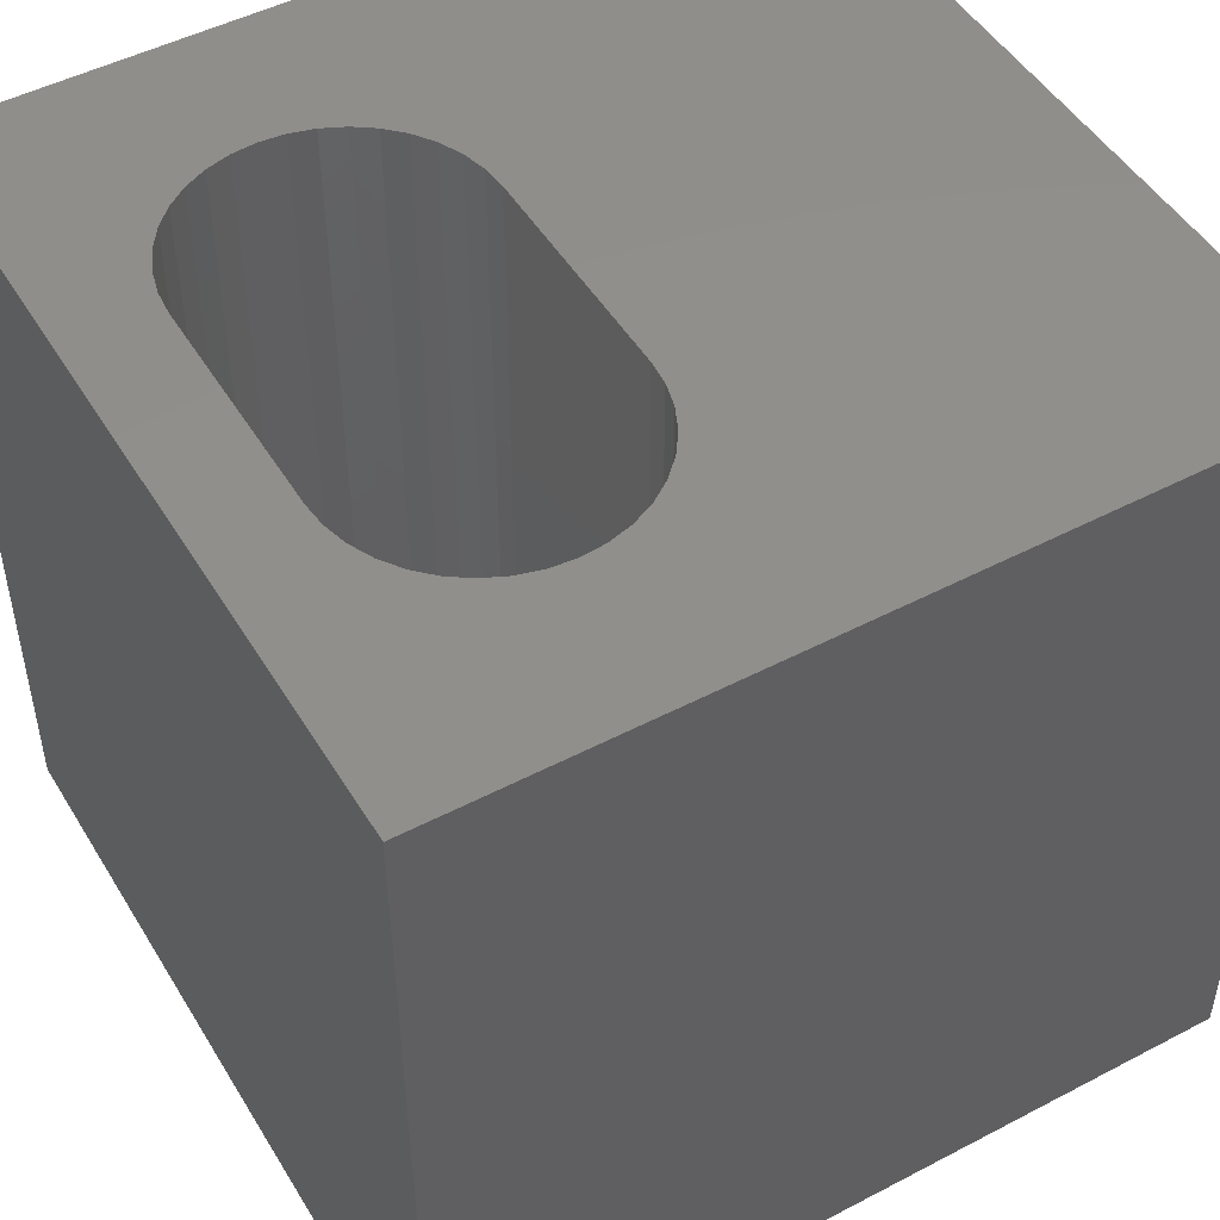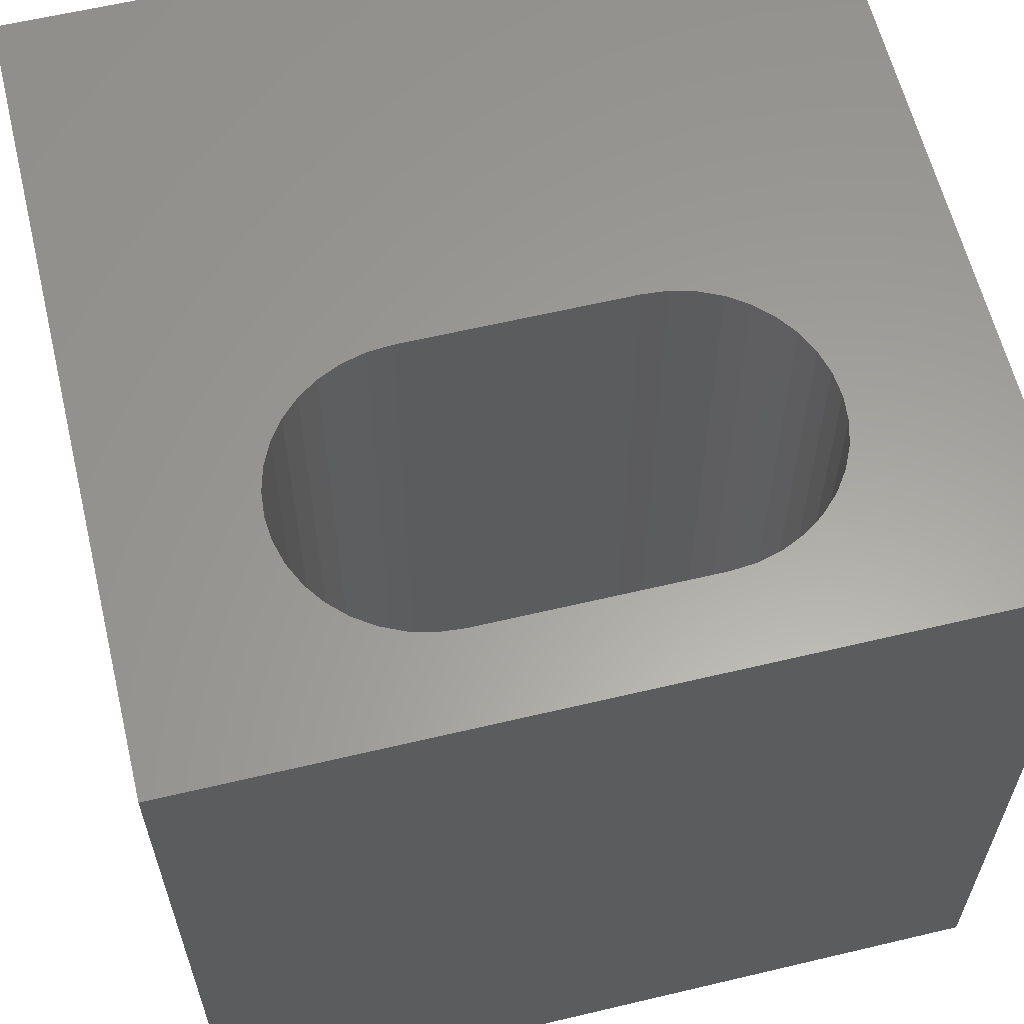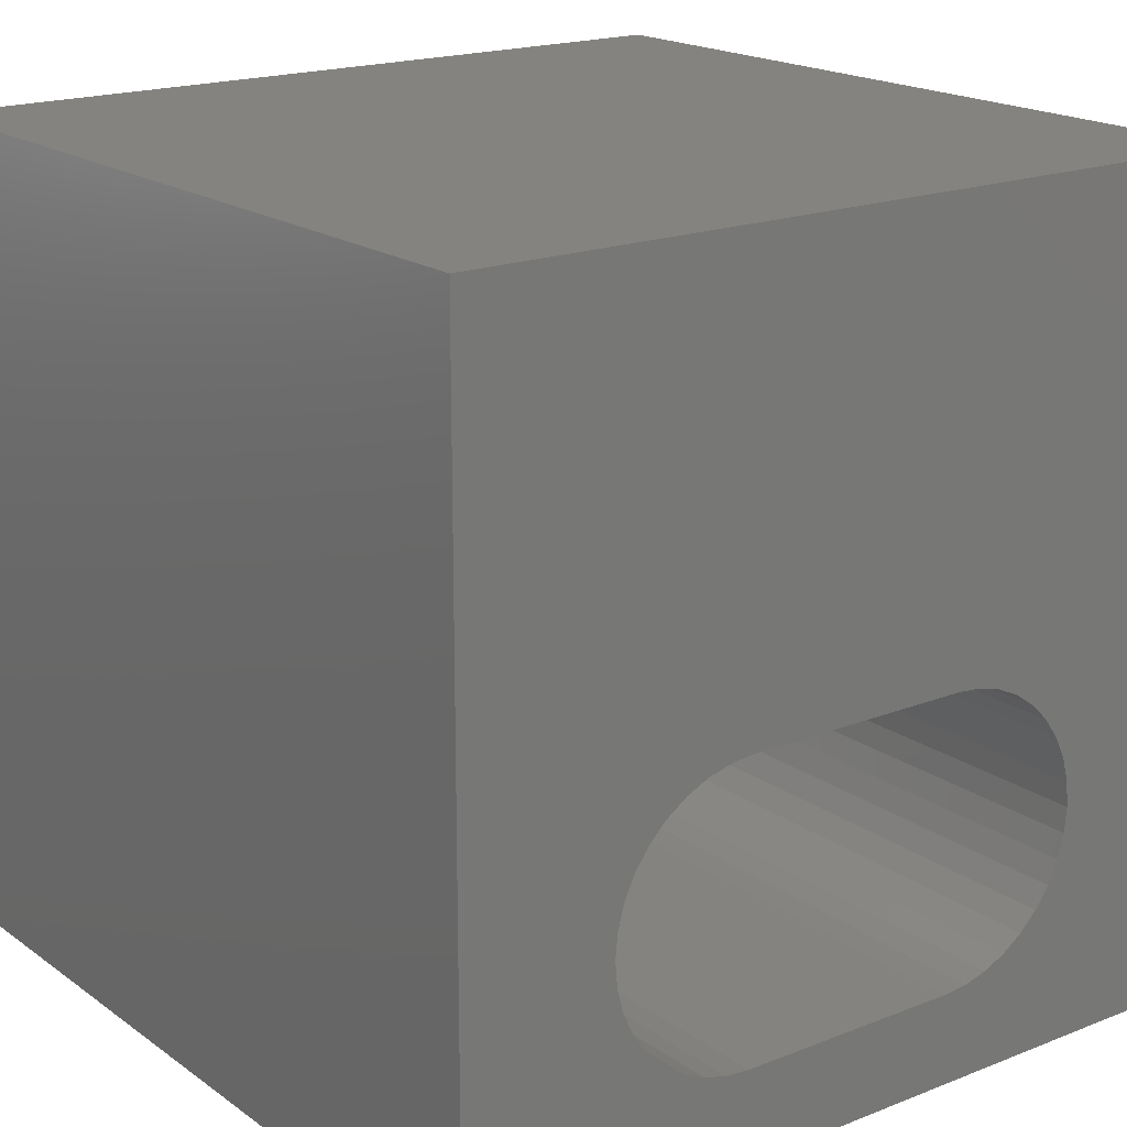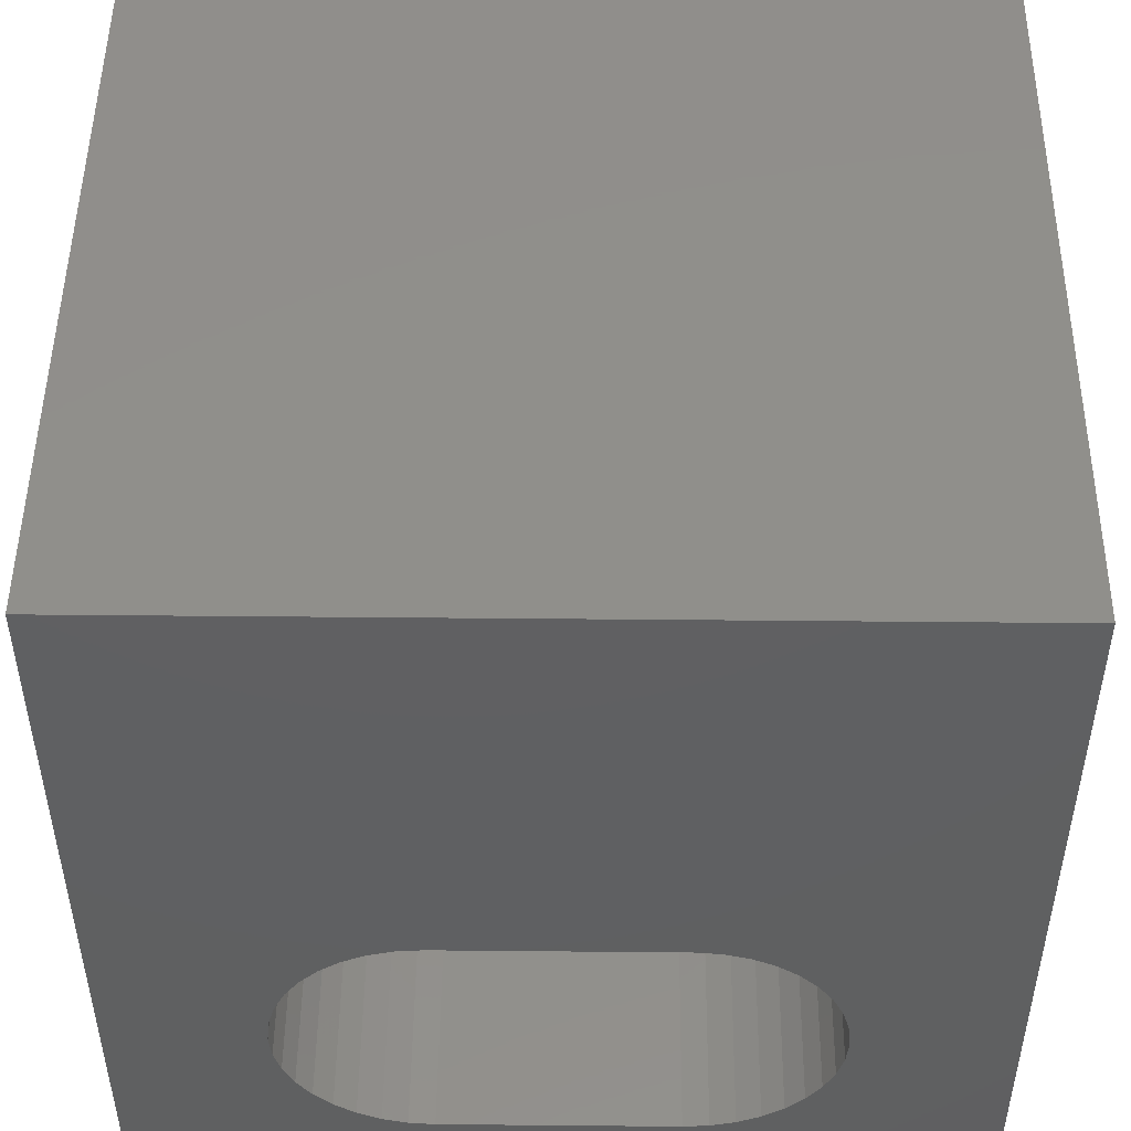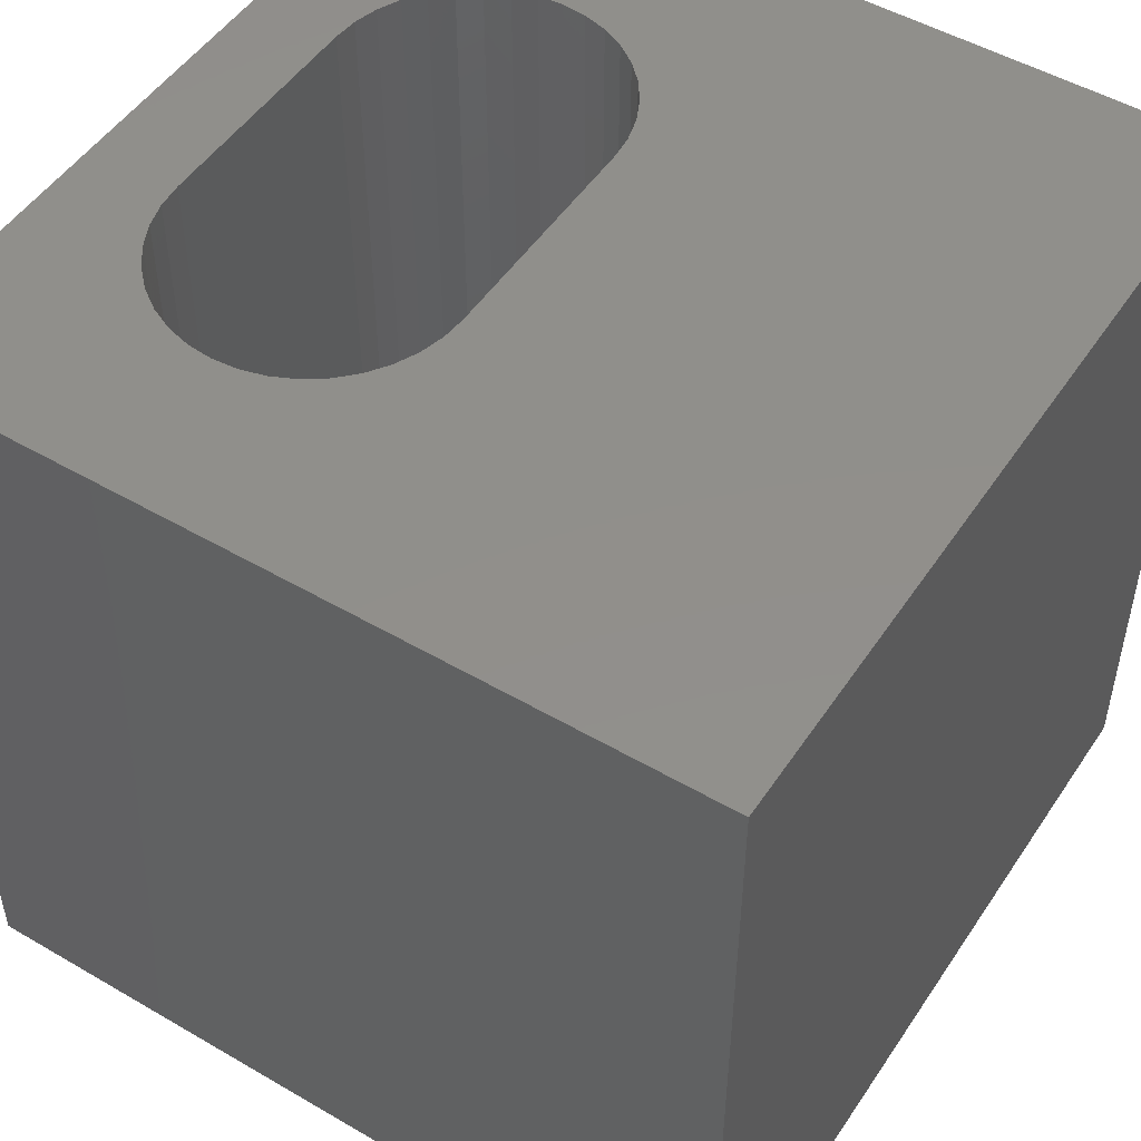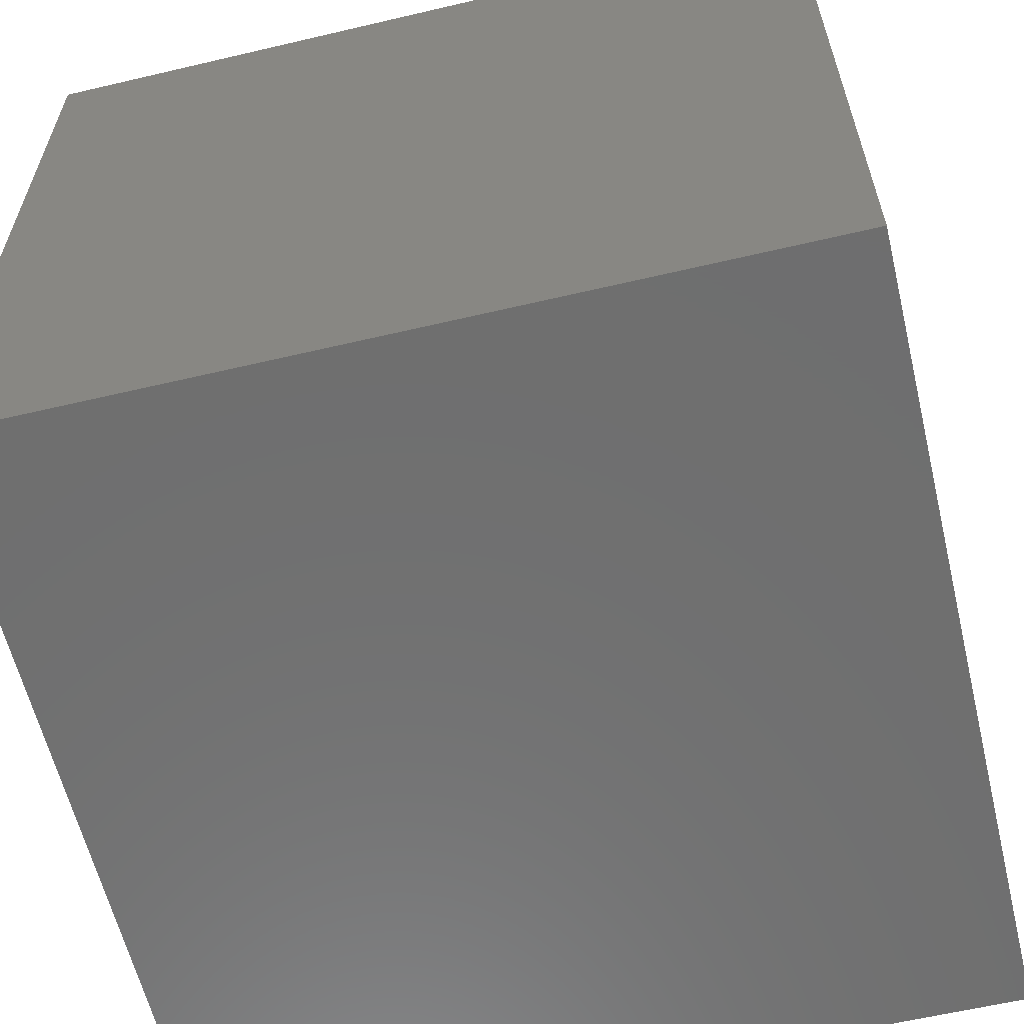
<metadata>
{"format":"stl","ext":"stl","renderer":"f3d","projection":"perspective","resolution":1024,"background":"white","views":[{"elev":48.8,"azim":59.8,"up":"+Z"},{"elev":61.1,"azim":-13.6,"up":"+Z"},{"elev":18.6,"azim":143.0,"up":"+Y"},{"elev":48.9,"azim":0.6,"up":"+Y"},{"elev":50.2,"azim":122.6,"up":"+Z"},{"elev":-60.8,"azim":-76.5,"up":"+Y"}]}
</metadata>
<code>
# stl→obj: 84 verts, 168 faces
v 0 10 10
v 0 10 0
v 0 0 10
v 0 0 0
v 10 0 10
v 8.132 2.871 10
v 8.105 2.565 10
v 6.677 4.605 10
v 6.973 4.525 10
v 10 10 10
v 7.252 4.396 10
v 7.503 4.219 10
v 8.105 3.176 10
v 8.026 3.473 10
v 8.026 2.268 10
v 7.896 1.99 10
v 7.72 1.739 10
v 7.72 4.002 10
v 7.896 3.751 10
v 7.503 1.522 10
v 7.252 1.346 10
v 6.973 1.216 10
v 3.277 1.136 10
v 2.981 1.216 10
v 2.702 1.346 10
v 2.451 1.522 10
v 2.451 4.219 10
v 2.702 4.396 10
v 2.981 4.525 10
v 6.677 1.136 10
v 6.371 1.11 10
v 3.583 1.11 10
v 2.234 1.739 10
v 2.058 1.99 10
v 1.928 2.268 10
v 1.928 3.473 10
v 2.058 3.751 10
v 2.234 4.002 10
v 1.849 2.565 10
v 1.822 2.871 10
v 1.849 3.176 10
v 3.277 4.605 10
v 3.583 4.631 10
v 6.371 4.631 10
v 10 10 0
v 10 0 0
v 7.252 4.396 0
v 6.973 4.525 0
v 1.849 2.565 0
v 1.928 2.268 0
v 2.981 4.525 0
v 2.702 4.396 0
v 8.026 3.473 0
v 7.896 3.751 0
v 3.277 4.605 0
v 2.451 4.219 0
v 2.234 4.002 0
v 2.058 3.751 0
v 2.058 1.99 0
v 2.234 1.739 0
v 2.451 1.522 0
v 2.702 1.346 0
v 2.981 1.216 0
v 3.277 1.136 0
v 6.973 1.216 0
v 7.252 1.346 0
v 7.503 1.522 0
v 7.72 1.739 0
v 7.896 1.99 0
v 8.026 2.268 0
v 8.105 2.565 0
v 8.132 2.871 0
v 8.105 3.176 0
v 7.72 4.002 0
v 7.503 4.219 0
v 1.928 3.473 0
v 1.849 3.176 0
v 1.822 2.871 0
v 3.583 1.11 0
v 6.371 1.11 0
v 6.677 1.136 0
v 6.677 4.605 0
v 6.371 4.631 0
v 3.583 4.631 0
f 1 2 3
f 3 2 4
f 5 6 7
f 8 9 10
f 10 9 11
f 10 11 12
f 6 5 13
f 13 5 10
f 13 10 14
f 7 15 5
f 5 15 16
f 5 16 17
f 12 18 10
f 10 18 19
f 10 19 14
f 17 20 5
f 5 20 21
f 5 21 22
f 23 24 3
f 3 24 25
f 3 25 26
f 27 28 1
f 1 28 29
f 22 30 5
f 5 30 31
f 5 31 3
f 3 31 32
f 3 32 23
f 26 33 3
f 3 33 34
f 3 34 35
f 36 37 1
f 1 37 38
f 1 38 27
f 35 39 3
f 3 39 40
f 3 40 1
f 1 40 41
f 1 41 36
f 29 42 1
f 1 42 43
f 1 43 10
f 10 43 44
f 10 44 8
f 45 10 46
f 46 10 5
f 47 48 45
f 4 49 50
f 51 52 2
f 45 53 54
f 51 2 55
f 52 56 2
f 2 56 57
f 2 57 58
f 50 59 4
f 4 59 60
f 4 60 61
f 61 62 4
f 4 62 63
f 4 63 64
f 65 66 46
f 46 66 67
f 67 68 46
f 46 68 69
f 46 69 70
f 70 71 46
f 46 71 72
f 46 72 45
f 45 72 73
f 45 73 53
f 54 74 45
f 45 74 75
f 45 75 47
f 58 76 2
f 2 76 77
f 2 77 4
f 4 77 78
f 4 78 49
f 64 79 4
f 4 79 80
f 4 80 46
f 46 80 81
f 46 81 65
f 48 82 45
f 45 82 83
f 45 83 2
f 2 83 84
f 2 84 55
f 10 45 1
f 1 45 2
f 46 5 4
f 4 5 3
f 84 43 42
f 84 42 55
f 55 42 29
f 55 29 51
f 51 29 28
f 51 28 52
f 52 28 27
f 52 27 56
f 56 27 38
f 56 38 57
f 57 38 37
f 57 37 58
f 58 37 36
f 58 36 76
f 76 36 41
f 76 41 77
f 77 41 40
f 77 40 78
f 78 40 39
f 78 39 49
f 49 39 35
f 49 35 50
f 50 35 34
f 50 34 59
f 59 34 33
f 59 33 60
f 60 33 26
f 60 26 61
f 61 26 25
f 61 25 62
f 62 25 24
f 62 24 63
f 63 24 23
f 63 23 64
f 64 23 32
f 64 32 79
f 84 83 43
f 43 83 44
f 80 31 30
f 80 30 81
f 81 30 22
f 81 22 65
f 65 22 21
f 65 21 66
f 66 21 20
f 66 20 67
f 67 20 17
f 67 17 68
f 68 17 16
f 68 16 69
f 69 16 15
f 69 15 70
f 70 15 7
f 70 7 71
f 71 7 6
f 71 6 72
f 72 6 13
f 72 13 73
f 73 13 14
f 73 14 53
f 53 14 19
f 53 19 54
f 54 19 18
f 54 18 74
f 74 18 12
f 74 12 75
f 75 12 11
f 75 11 47
f 47 11 9
f 47 9 48
f 48 9 8
f 48 8 82
f 82 8 44
f 82 44 83
f 80 79 31
f 31 79 32

</code>
